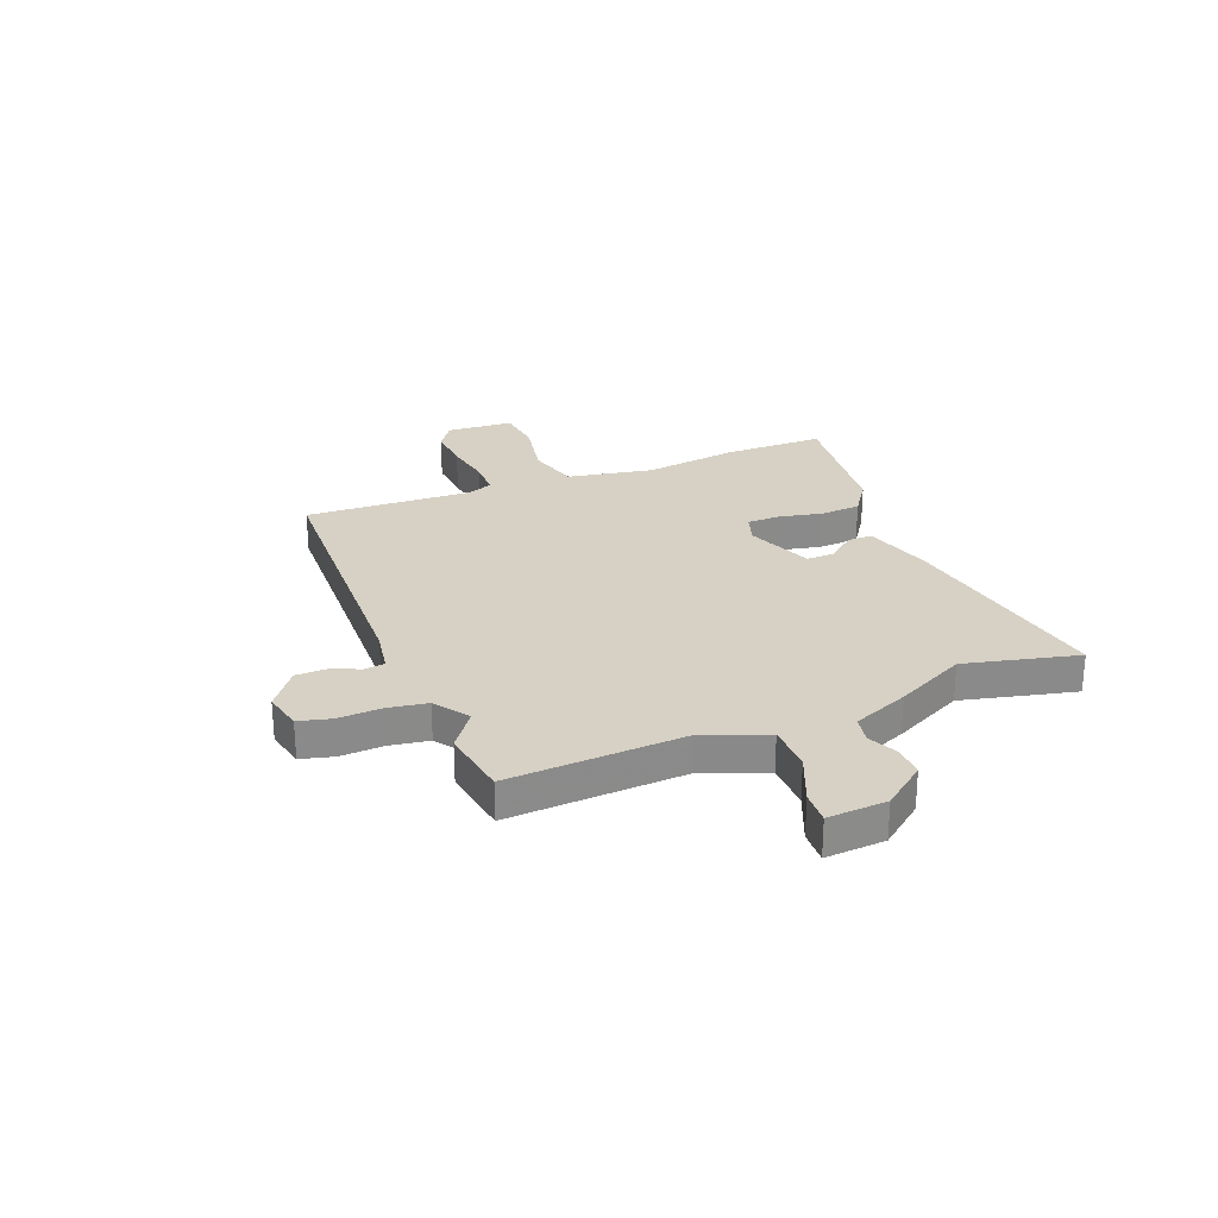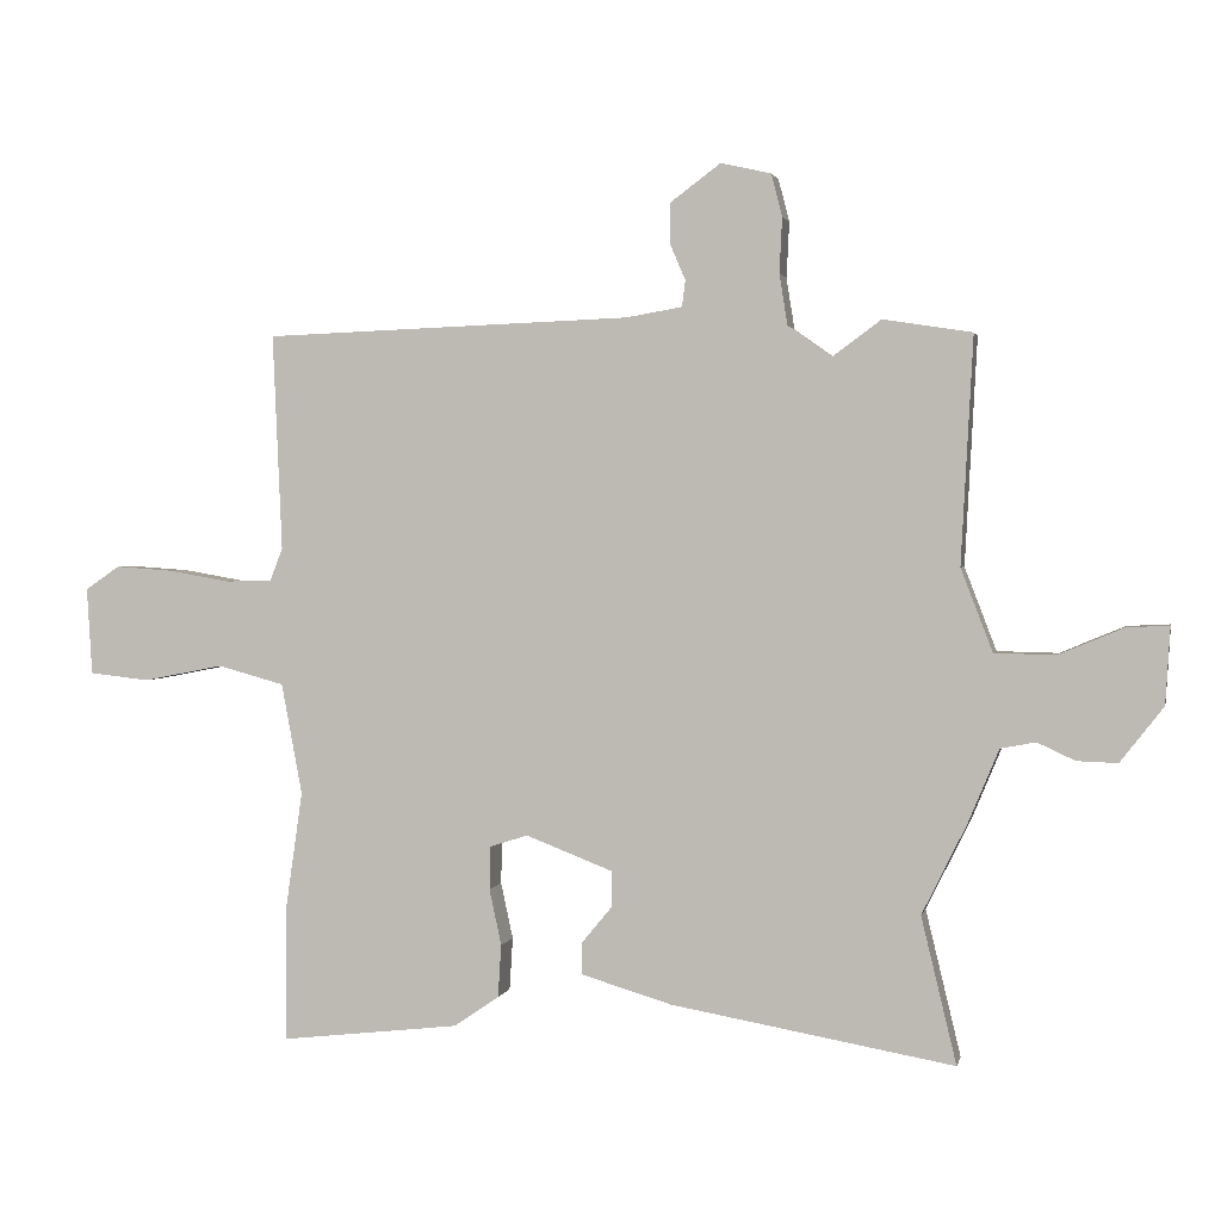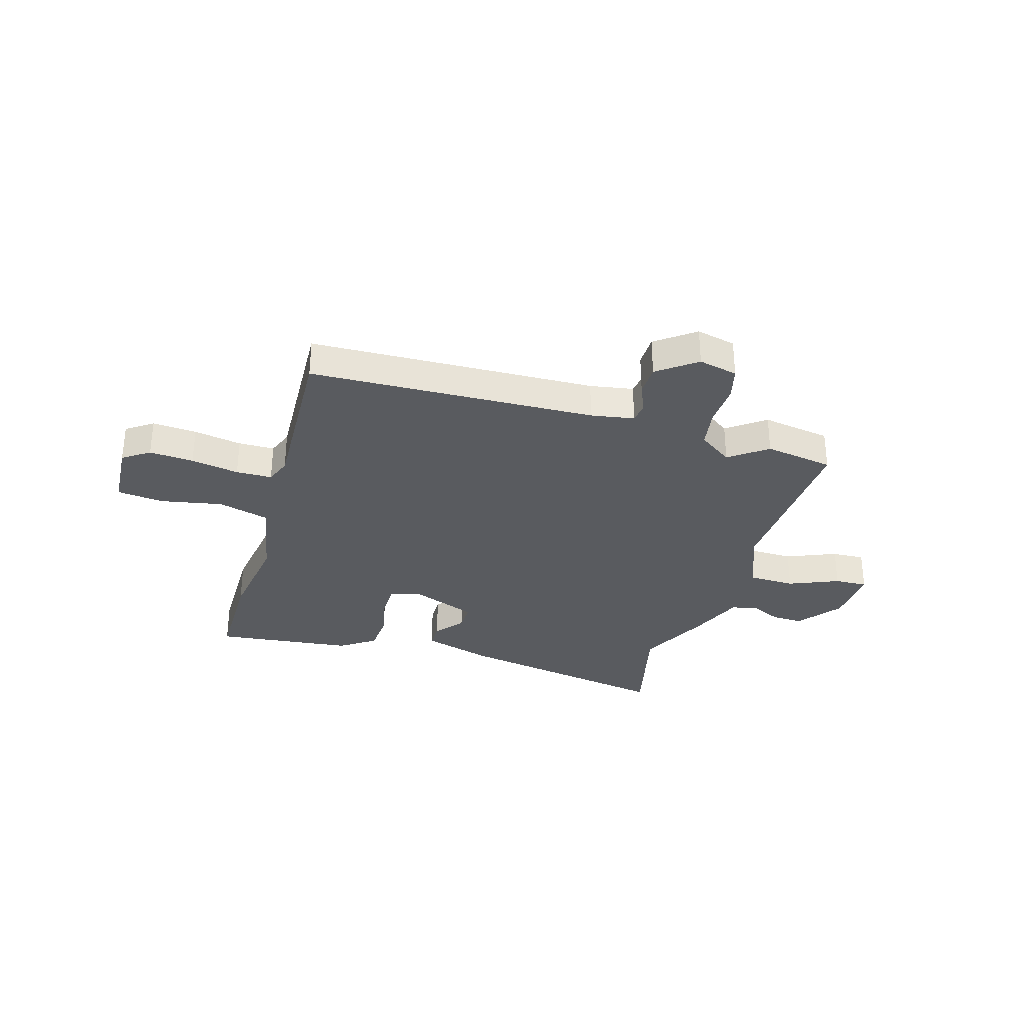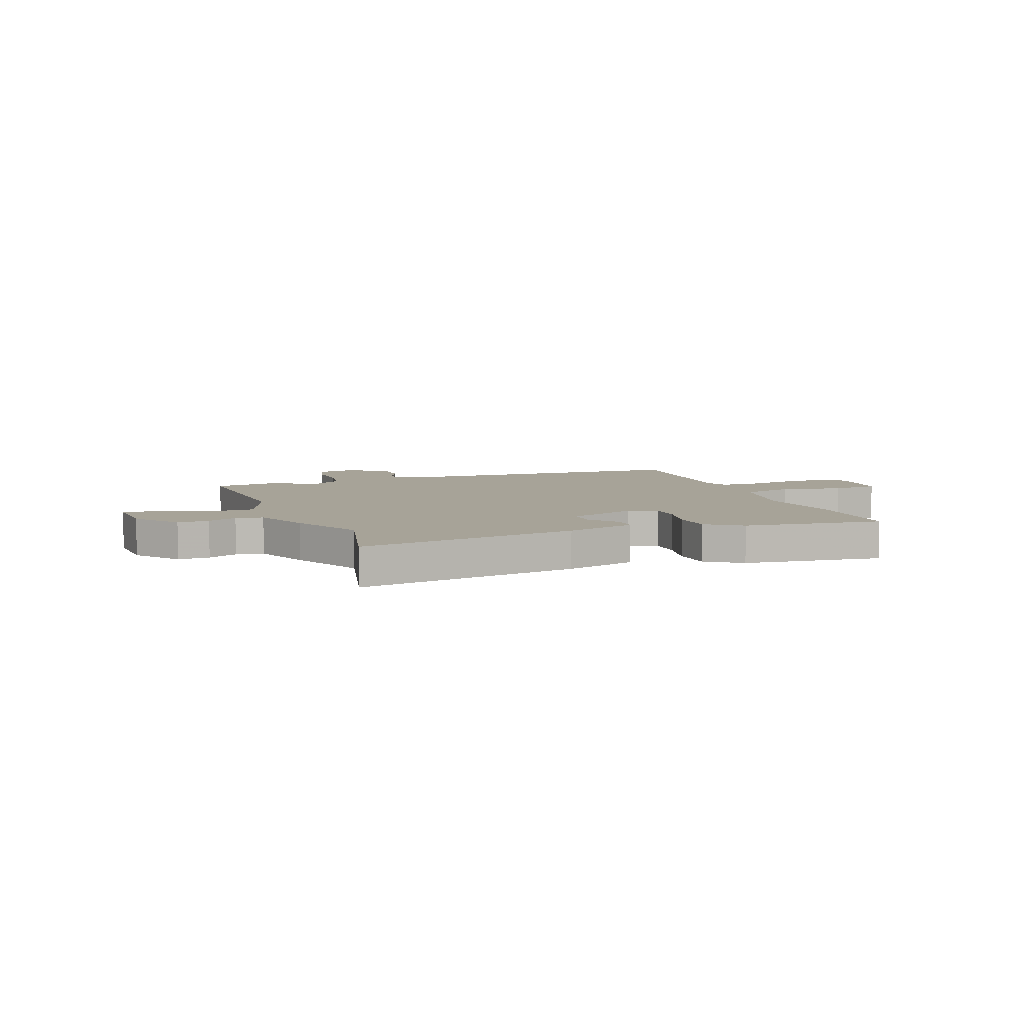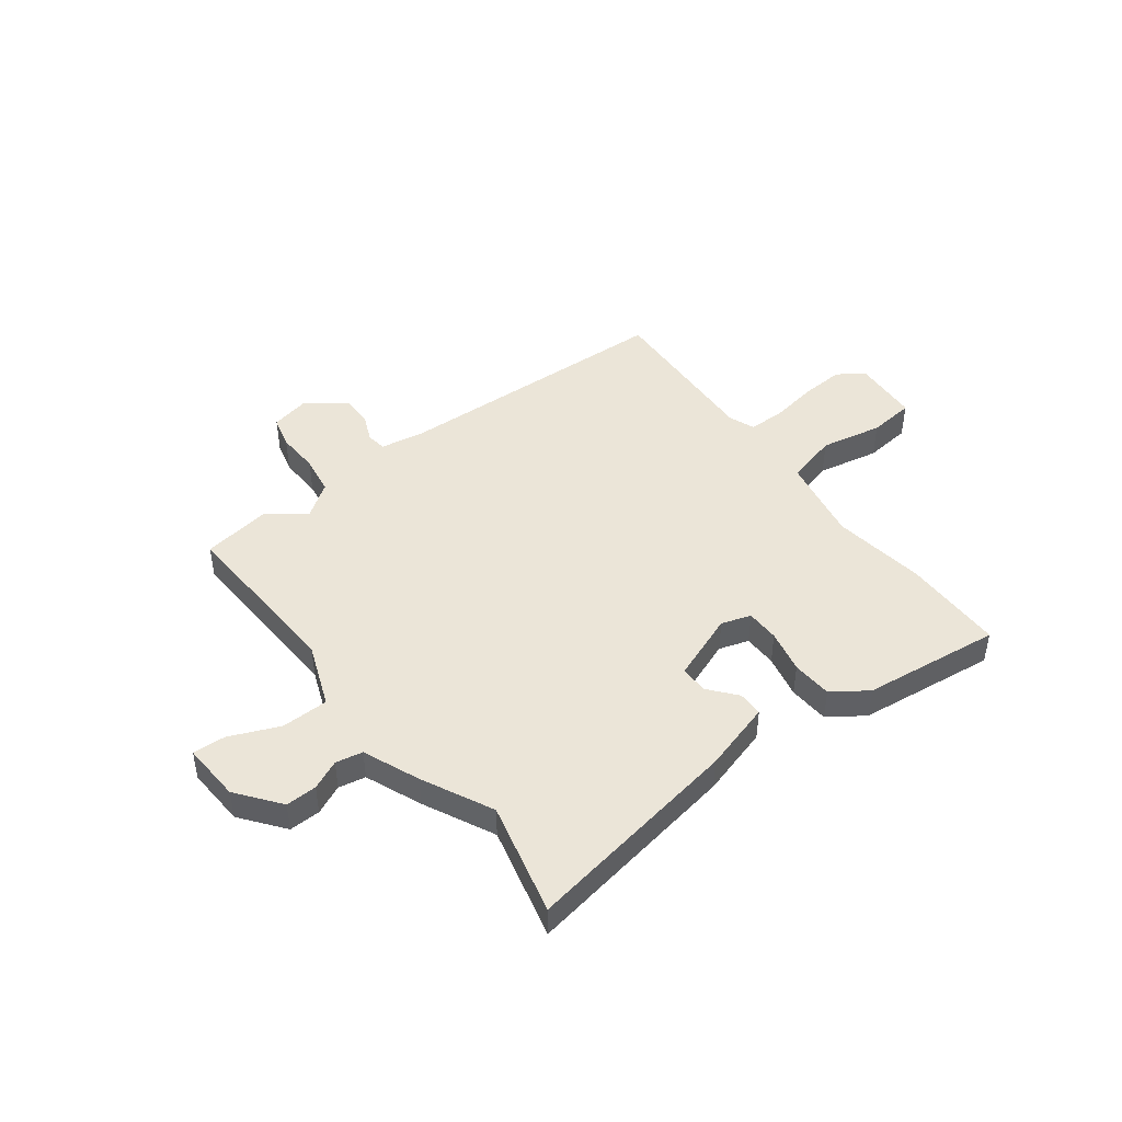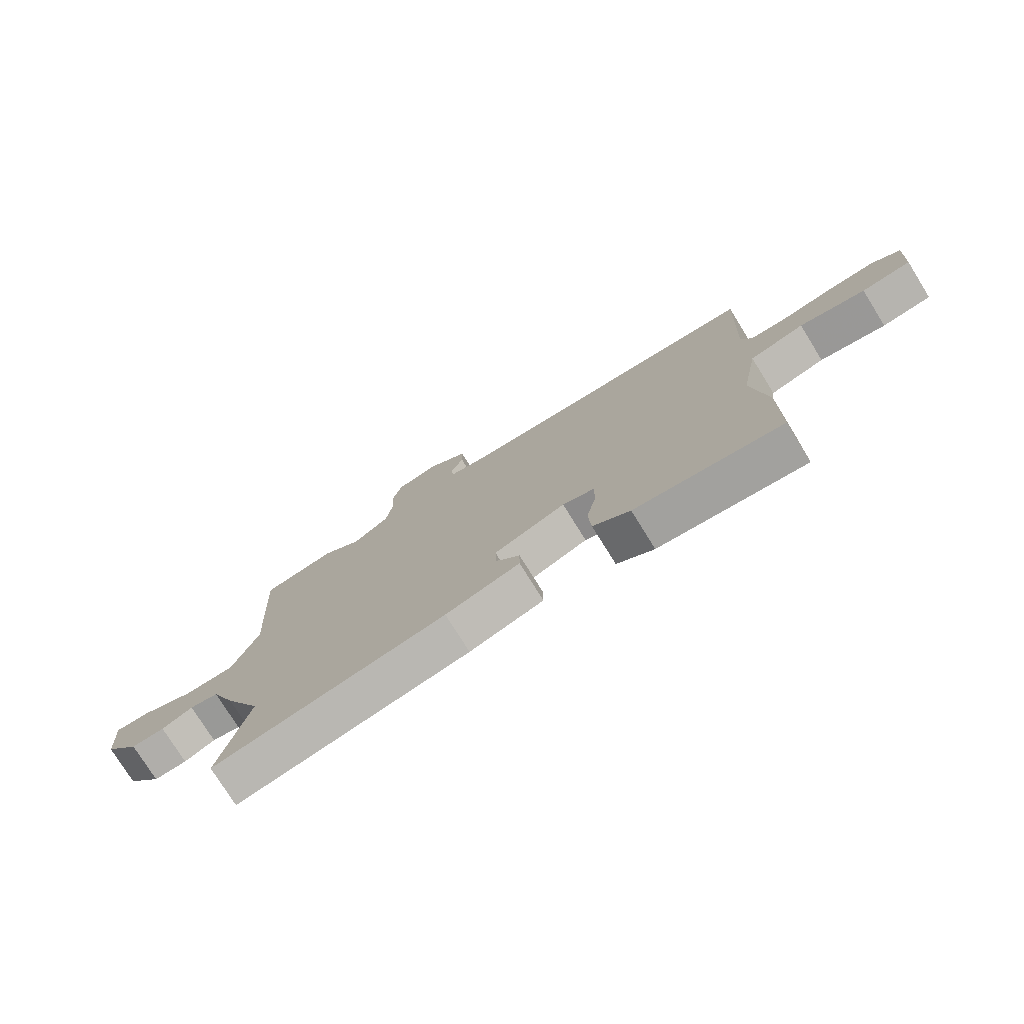
<metadata>
{"format":"obj","ext":"obj","renderer":"f3d","projection":"perspective","resolution":1024,"background":"white","views":[{"elev":26.8,"azim":68.3,"up":"+Y"},{"elev":1.5,"azim":12.2,"up":"+Z"},{"elev":-32.1,"azim":-16.4,"up":"+Y"},{"elev":6.8,"azim":159.8,"up":"+Y"},{"elev":45.6,"azim":143.1,"up":"+Y"},{"elev":-76.5,"azim":-148.1,"up":"+Z"}]}
</metadata>
<code>
v -0.5 0.07 -0.562
v -0.501 0.07 -0.368
v -0.475 0.07 -0.187
v -0.506 0.07 -0.022
v -0.605 0.07 0.005
v -0.724 0.07 -0.018
v -0.813 0.07 -0.008
v -0.821 0.07 0.121
v -0.77 0.07 0.156
v -0.685 0.07 0.15
v -0.593 0.07 0.134
v -0.524 0.07 0.135
v -0.505 0.07 0.184
v -0.519 0.07 0.505
v 0.028 0.07 0.524
v 0.111 0.07 0.538
v 0.116 0.07 0.577
v 0.093 0.07 0.631
v 0.094 0.07 0.691
v 0.168 0.07 0.746
v 0.243 0.07 0.729
v 0.259 0.07 0.666
v 0.255 0.07 0.584
v 0.267 0.07 0.508
v 0.332 0.07 0.462
v 0.404 0.07 0.515
v 0.536 0.07 0.494
v 0.518 0.07 0.158
v 0.565 0.07 0.035
v 0.655 0.07 0.033
v 0.751 0.07 0.073
v 0.814 0.07 0.076
v 0.807 0.07 -0.038
v 0.743 0.07 -0.12
v 0.683 0.07 -0.118
v 0.627 0.07 -0.092
v 0.575 0.07 -0.102
v 0.53 0.07 -0.21
v 0.463 0.07 -0.345
v 0.515 0.07 -0.562
v 0.095 0.07 -0.488
v -0.039 0.07 -0.448
v -0.039 0.07 -0.4
v 0.005 0.07 -0.347
v 0.006 0.07 -0.293
v -0.123 0.07 -0.243
v -0.18 0.07 -0.261
v -0.181 0.07 -0.325
v -0.163 0.07 -0.408
v -0.168 0.07 -0.486
v -0.235 0.07 -0.532
v -0.5 0 -0.562
v -0.501 0 -0.368
v -0.475 0 -0.187
v -0.506 0 -0.022
v -0.605 0 0.005
v -0.724 0 -0.018
v -0.813 0 -0.008
v -0.821 0 0.121
v -0.77 0 0.156
v -0.685 0 0.15
v -0.593 0 0.134
v -0.524 0 0.135
v -0.505 0 0.184
v -0.519 0 0.505
v 0.028 0 0.524
v 0.111 0 0.538
v 0.116 0 0.577
v 0.093 0 0.631
v 0.094 0 0.691
v 0.168 0 0.746
v 0.243 0 0.729
v 0.259 0 0.666
v 0.255 0 0.584
v 0.267 0 0.508
v 0.332 0 0.462
v 0.404 0 0.515
v 0.536 0 0.494
v 0.518 0 0.158
v 0.565 0 0.035
v 0.655 0 0.033
v 0.751 0 0.073
v 0.814 0 0.076
v 0.807 0 -0.038
v 0.743 0 -0.12
v 0.683 0 -0.118
v 0.627 0 -0.092
v 0.575 0 -0.102
v 0.53 0 -0.21
v 0.463 0 -0.345
v 0.515 0 -0.562
v 0.095 0 -0.488
v -0.039 0 -0.448
v -0.039 0 -0.4
v 0.005 0 -0.347
v 0.006 0 -0.293
v -0.123 0 -0.243
v -0.18 0 -0.261
v -0.181 0 -0.325
v -0.163 0 -0.408
v -0.168 0 -0.486
v -0.235 0 -0.532
f 1 2 3
f 51 1 3
f 50 51 3
f 49 50 3
f 48 49 3
f 47 48 3 4
f 46 47 4
f 45 46 4
f 42 43 44
f 41 42 44
f 40 41 44
f 39 40 44
f 39 44 45
f 38 39 45
f 37 38 45
f 34 35 36
f 33 34 36
f 32 33 36
f 31 32 36
f 30 31 36
f 29 30 36 37
f 37 45 4
f 29 37 4
f 28 29 4
f 25 26 27 28
f 21 22 23
f 20 21 23
f 19 20 23
f 18 19 23
f 17 18 23
f 16 17 23 24
f 28 4 5
f 25 28 5
f 24 25 5
f 16 24 5
f 15 16 5
f 9 10 11
f 8 9 11
f 7 8 11
f 6 7 11
f 5 6 11
f 5 11 12
f 15 5 12
f 13 14 15
f 12 13 15
f 54 53 52
f 54 52 102
f 54 102 101
f 54 101 100
f 54 100 99
f 55 54 99 98
f 55 98 97
f 55 97 96
f 95 94 93
f 95 93 92
f 95 92 91
f 95 91 90
f 96 95 90
f 96 90 89
f 96 89 88
f 87 86 85
f 87 85 84
f 87 84 83
f 87 83 82
f 87 82 81
f 88 87 81 80
f 55 96 88
f 55 88 80
f 55 80 79
f 79 78 77 76
f 74 73 72
f 74 72 71
f 74 71 70
f 74 70 69
f 74 69 68
f 75 74 68 67
f 56 55 79
f 56 79 76
f 56 76 75
f 56 75 67
f 56 67 66
f 62 61 60
f 62 60 59
f 62 59 58
f 62 58 57
f 62 57 56
f 63 62 56
f 63 56 66
f 66 65 64
f 66 64 63
f 1 52 53 2
f 2 53 54 3
f 3 54 55 4
f 4 55 56 5
f 5 56 57 6
f 6 57 58 7
f 7 58 59 8
f 8 59 60 9
f 9 60 61 10
f 10 61 62 11
f 11 62 63 12
f 12 63 64 13
f 13 64 65 14
f 14 65 66 15
f 15 66 67 16
f 16 67 68 17
f 17 68 69 18
f 18 69 70 19
f 19 70 71 20
f 20 71 72 21
f 21 72 73 22
f 22 73 74 23
f 23 74 75 24
f 24 75 76 25
f 25 76 77 26
f 26 77 78 27
f 27 78 79 28
f 28 79 80 29
f 29 80 81 30
f 30 81 82 31
f 31 82 83 32
f 32 83 84 33
f 33 84 85 34
f 34 85 86 35
f 35 86 87 36
f 36 87 88 37
f 37 88 89 38
f 38 89 90 39
f 39 90 91 40
f 40 91 92 41
f 41 92 93 42
f 42 93 94 43
f 43 94 95 44
f 44 95 96 45
f 45 96 97 46
f 46 97 98 47
f 47 98 99 48
f 48 99 100 49
f 49 100 101 50
f 50 101 102 51
f 51 102 52 1

</code>
